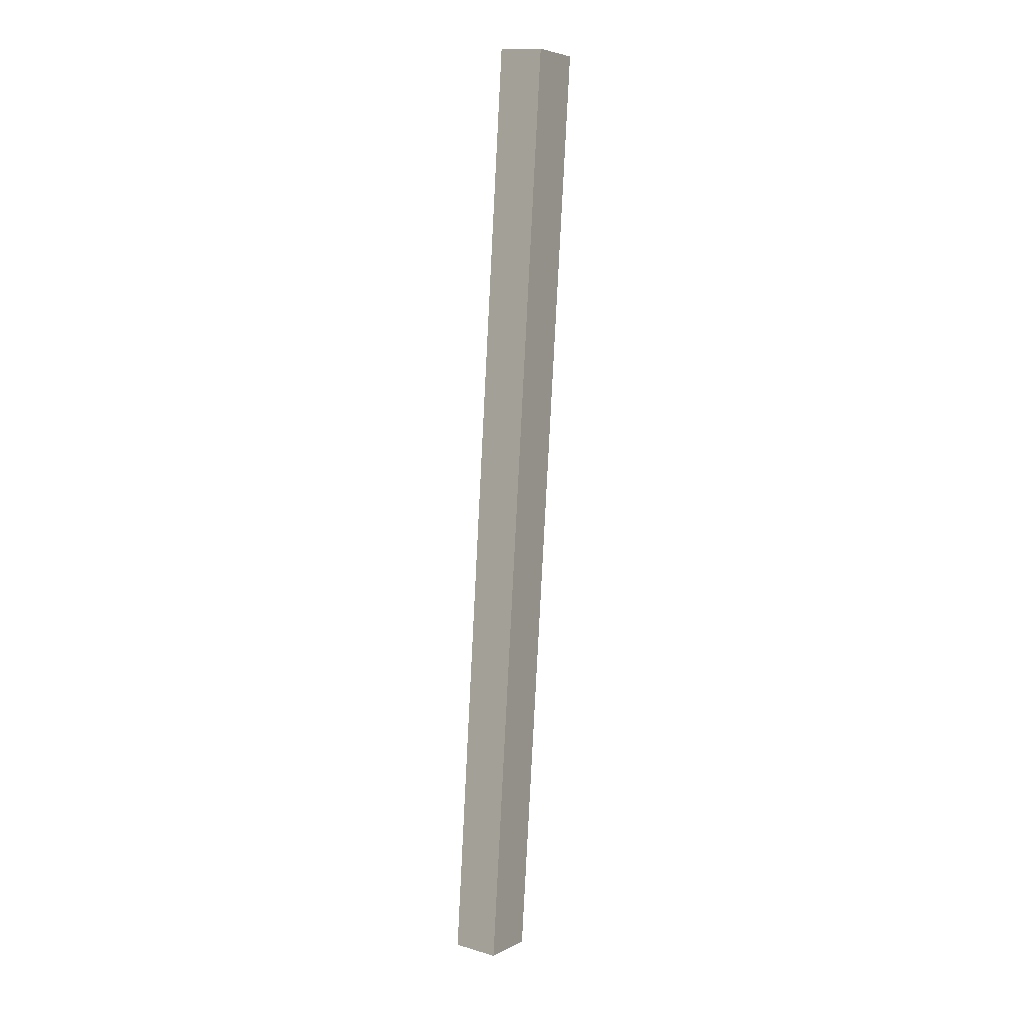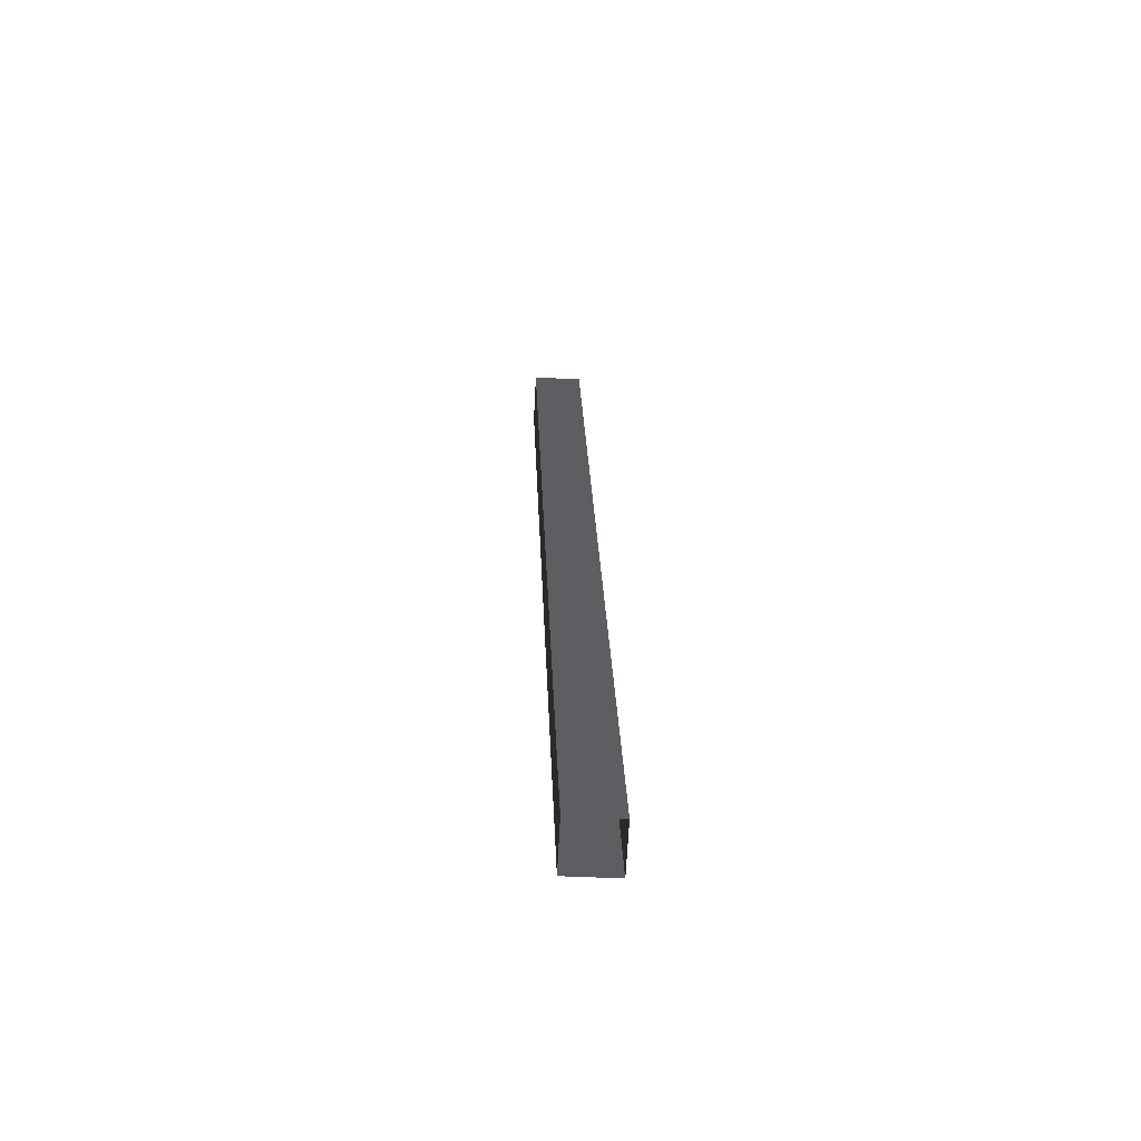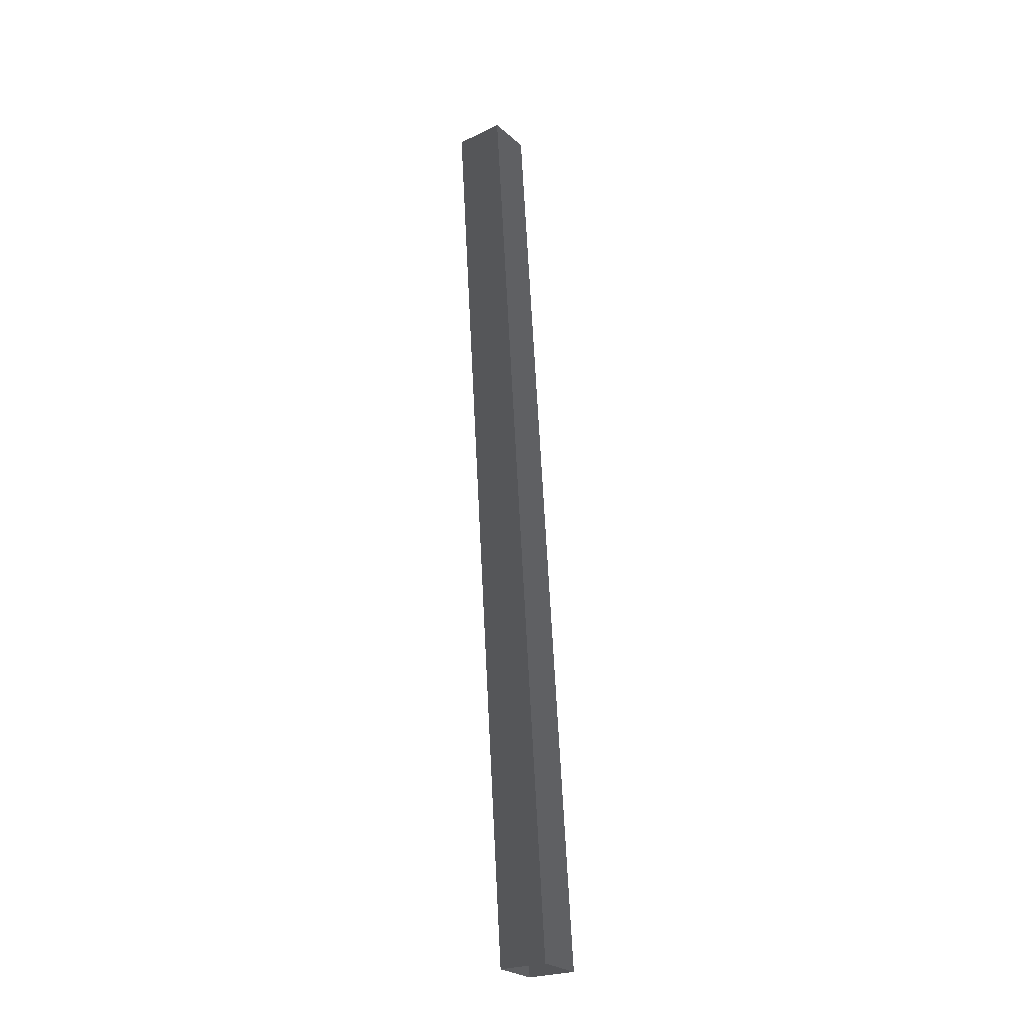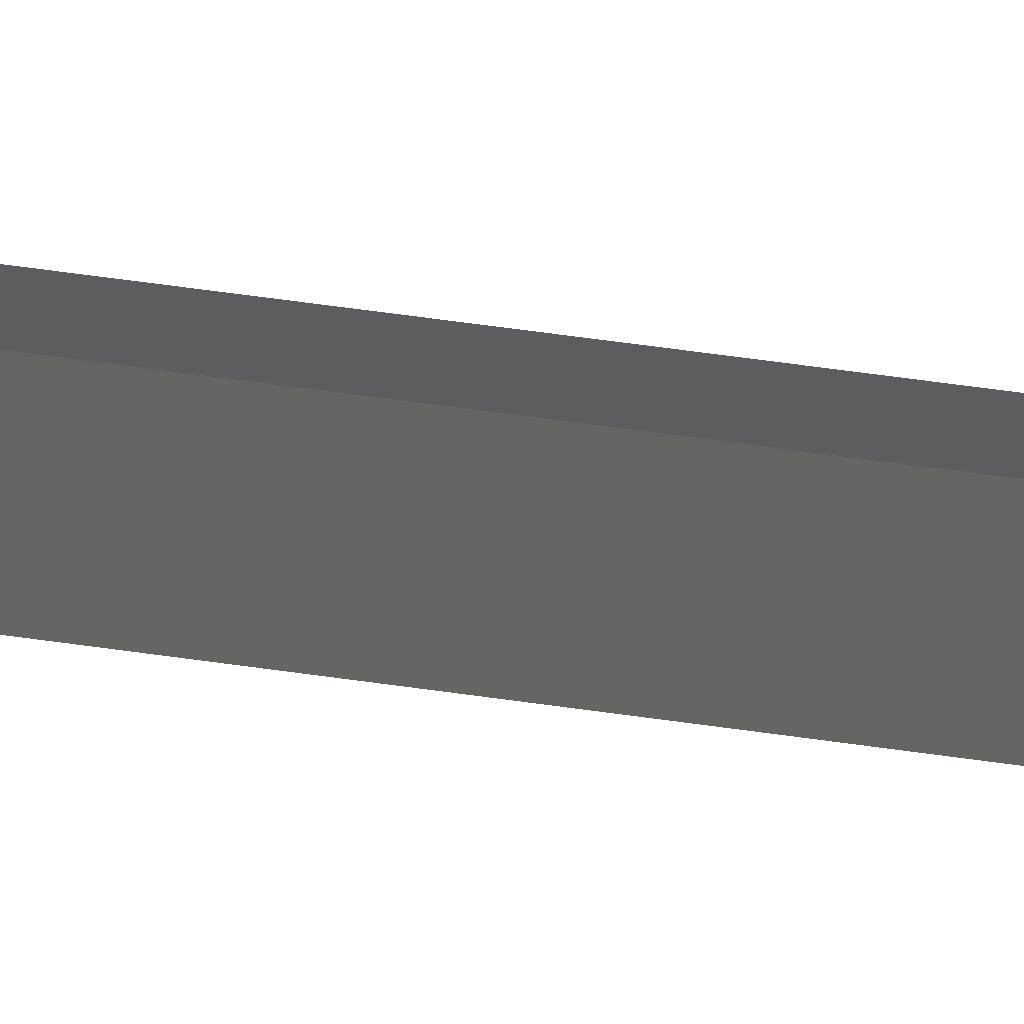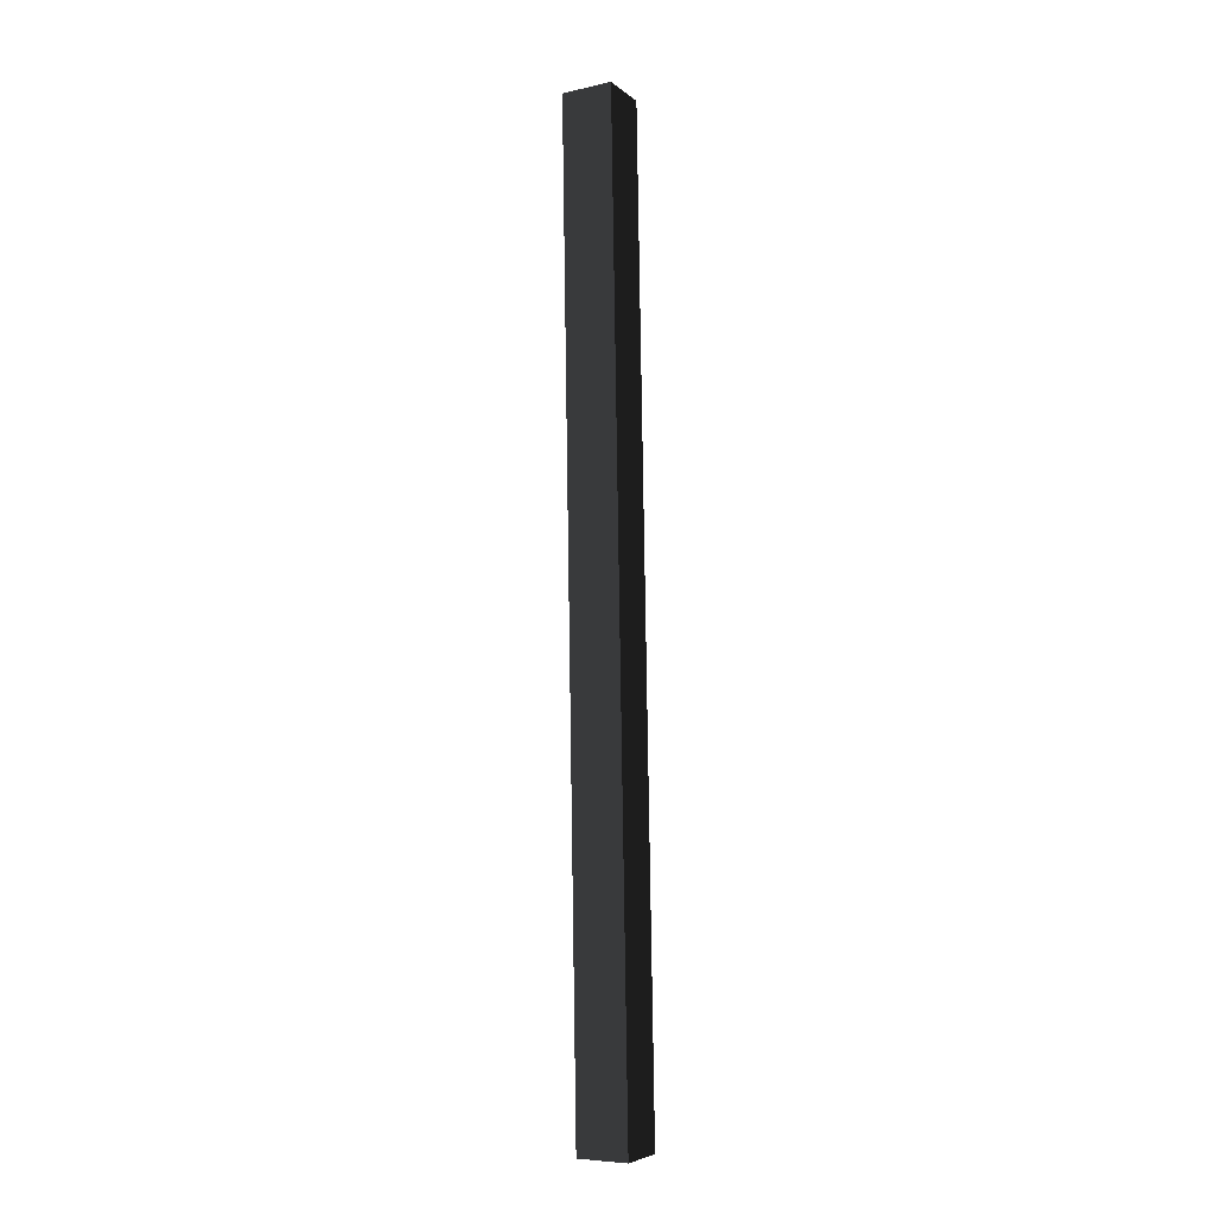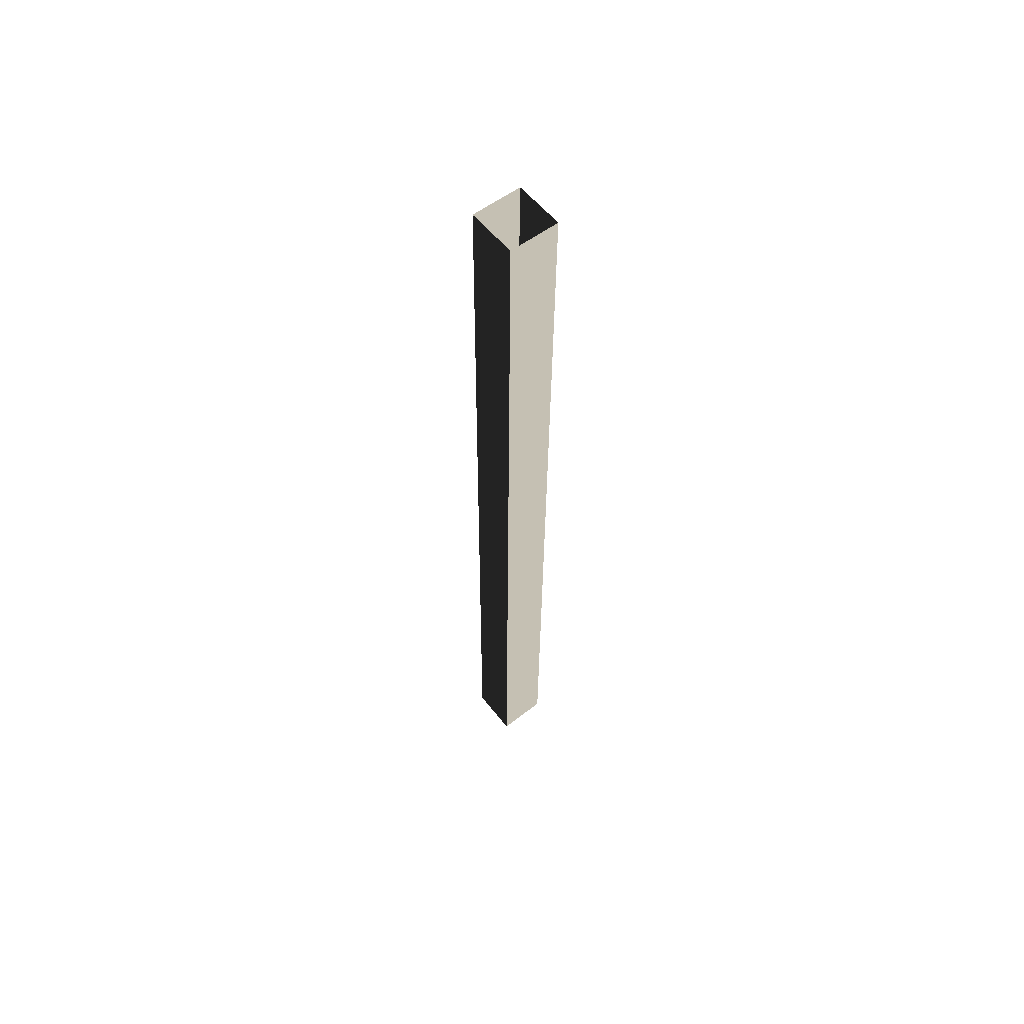
<metadata>
{"format":"obj","ext":"obj","renderer":"f3d","projection":"perspective","resolution":1024,"background":"white","views":[{"elev":8.2,"azim":173.0,"up":"+Z"},{"elev":-67.1,"azim":-47.7,"up":"+Z"},{"elev":-25.1,"azim":-11.3,"up":"+Z"},{"elev":62.5,"azim":-84.8,"up":"+Y"},{"elev":-4.6,"azim":72.8,"up":"+Z"},{"elev":62.2,"azim":96.6,"up":"+Z"}]}
</metadata>
<code>
v 0.01538 -0.02522 8.906
v 0.2041 -0.02522 5.253
v 0.3408 0.1124 5.253
v 0.1514 0.1124 8.919
v 0.1514 -0.1629 8.919
v 0.3408 -0.1629 5.253
v 0.2041 -0.02522 5.253
v 0.01538 -0.02522 8.906
v 0.2875 -0.02522 8.931
v 0.4773 -0.02522 5.254
v 0.3408 -0.1629 5.253
v 0.2875 -0.02522 8.931
v 0.3408 -0.1629 5.253
v 0.1514 -0.1629 8.919
v 0.3408 0.1124 5.253
v 0.4773 -0.02522 5.254
v 0.2875 -0.02522 8.931
v 0.3408 0.1124 5.253
v 0.2875 -0.02522 8.931
v 0.1514 0.1124 8.919
g Tree_3(Clone)_36904_279
f 1 3 2
f 1 4 3
f 5 7 6
f 5 8 7
f 9 11 10
f 12 14 13
f 15 17 16
f 18 20 19

</code>
